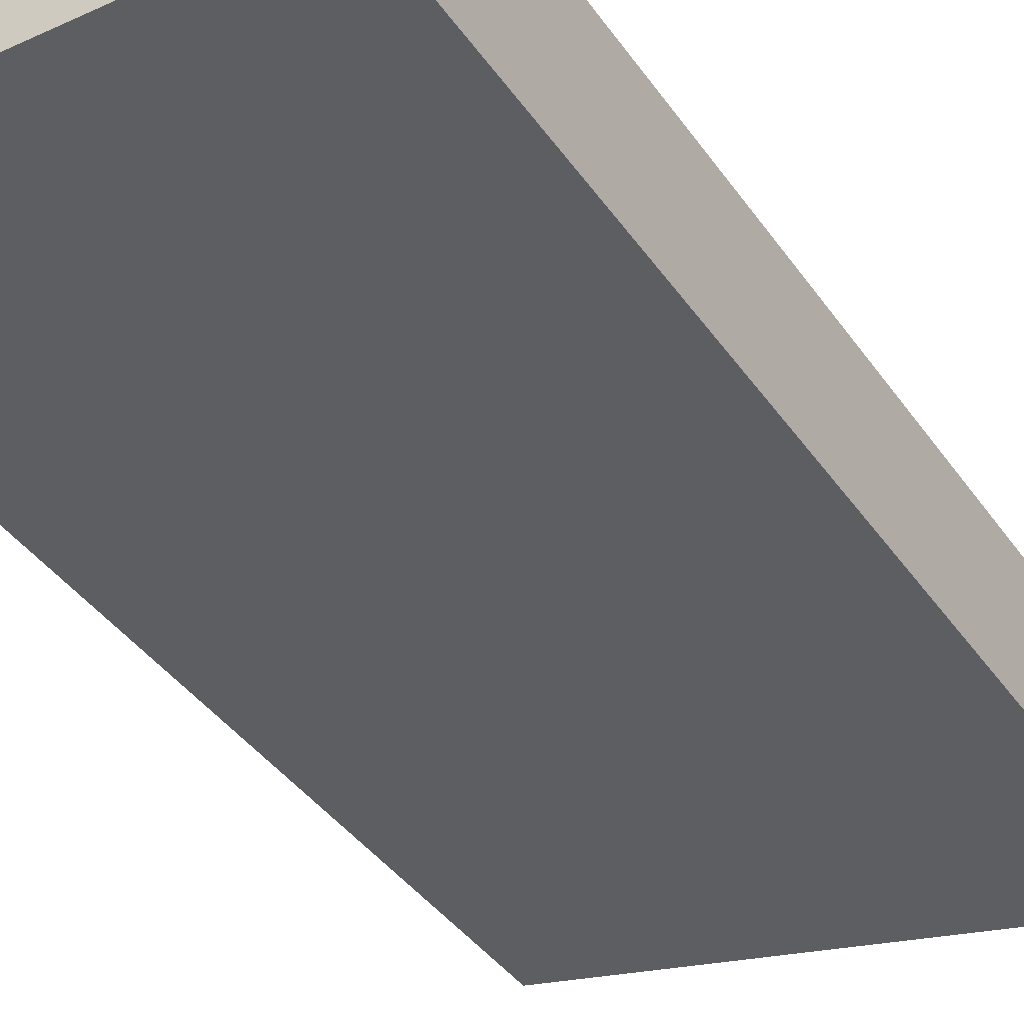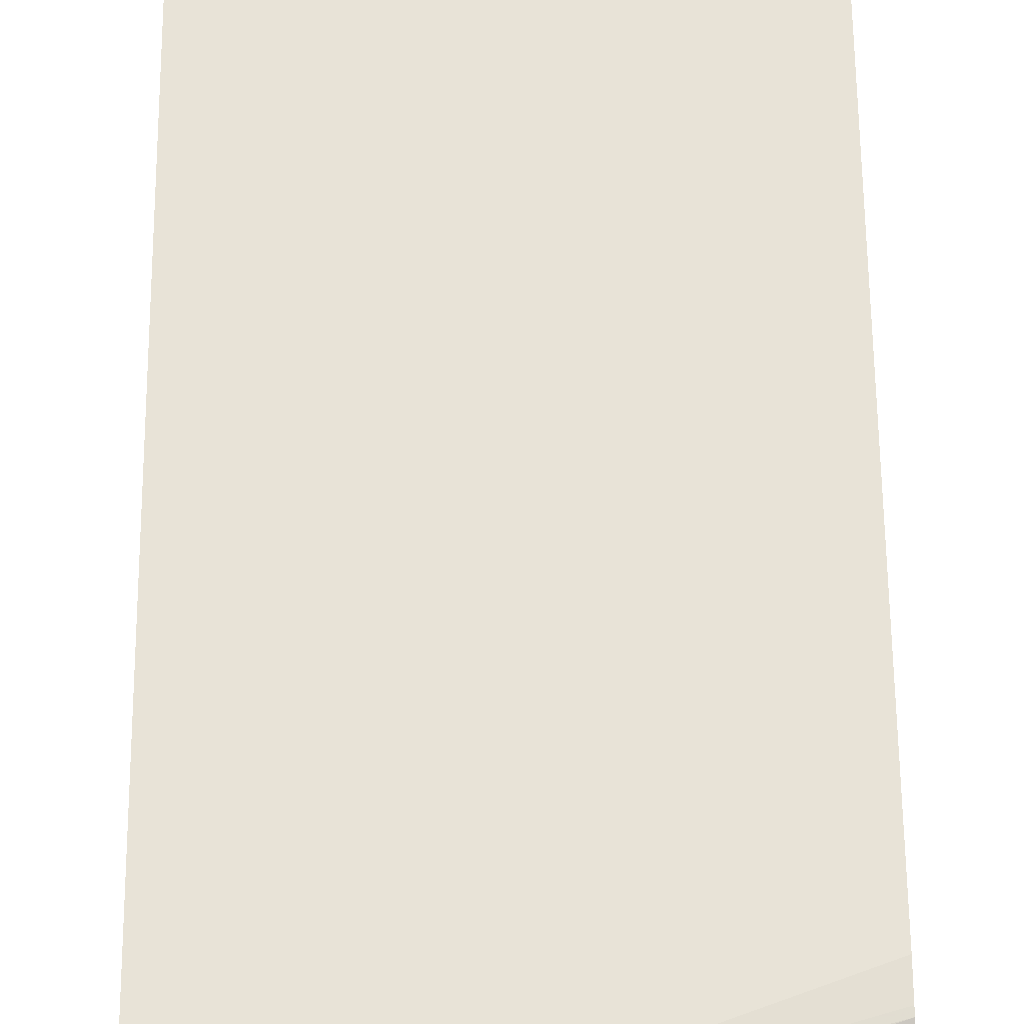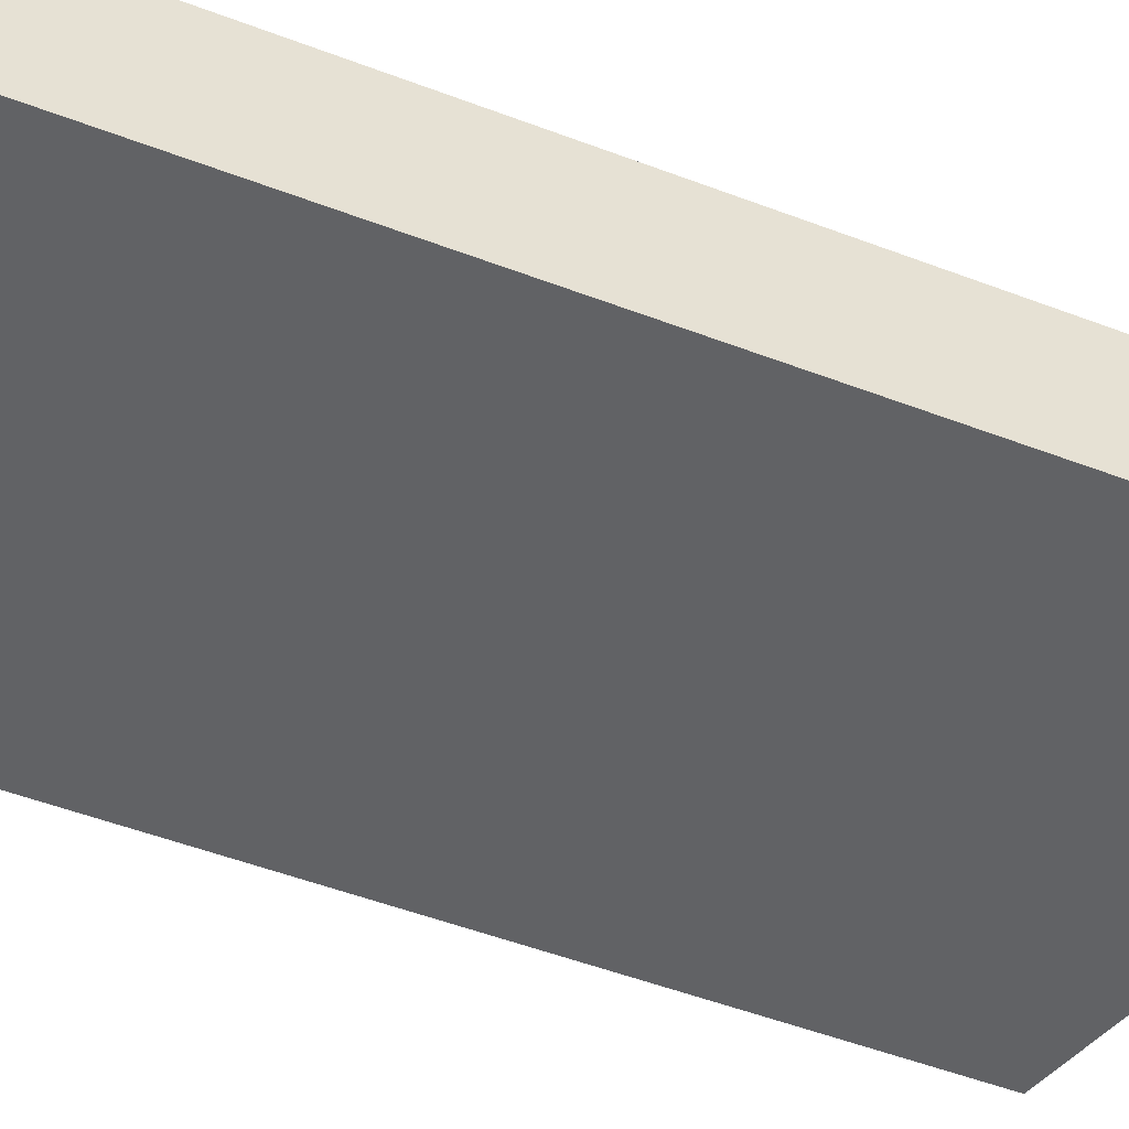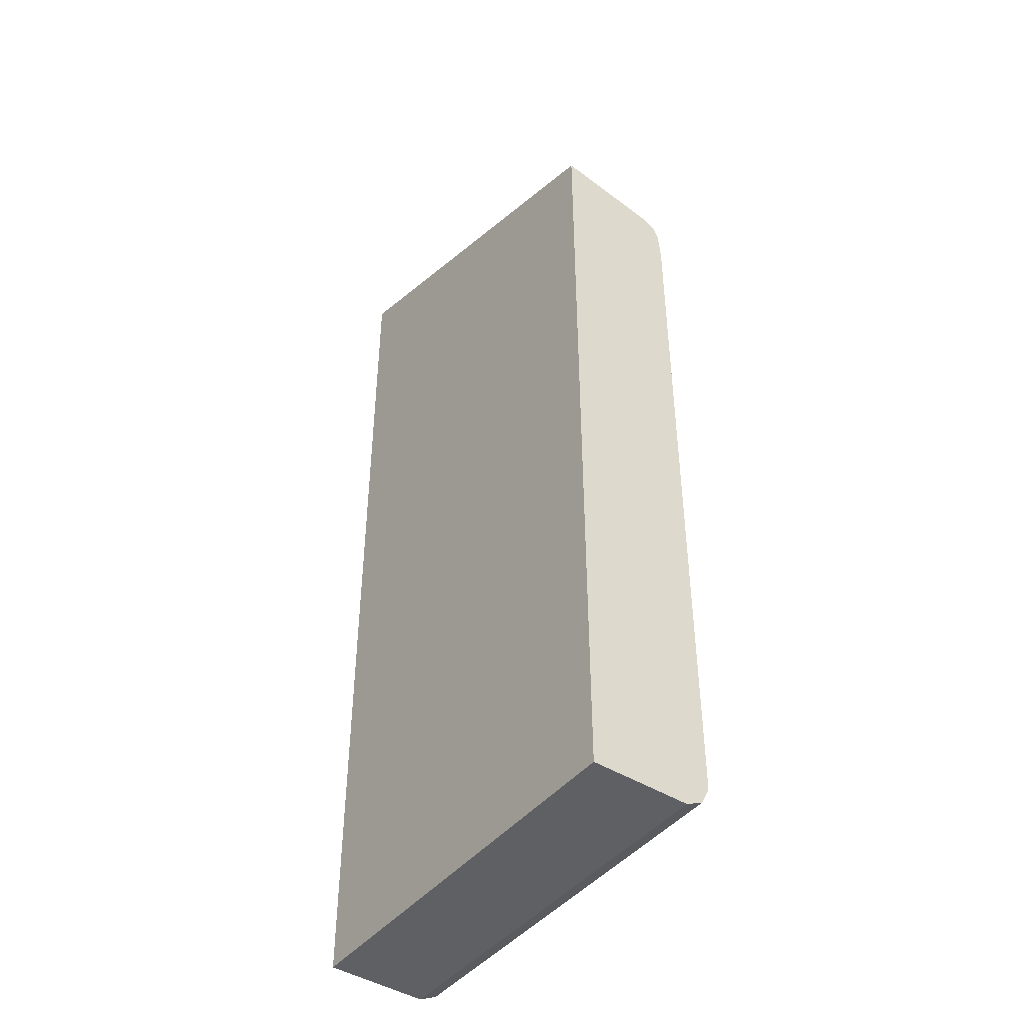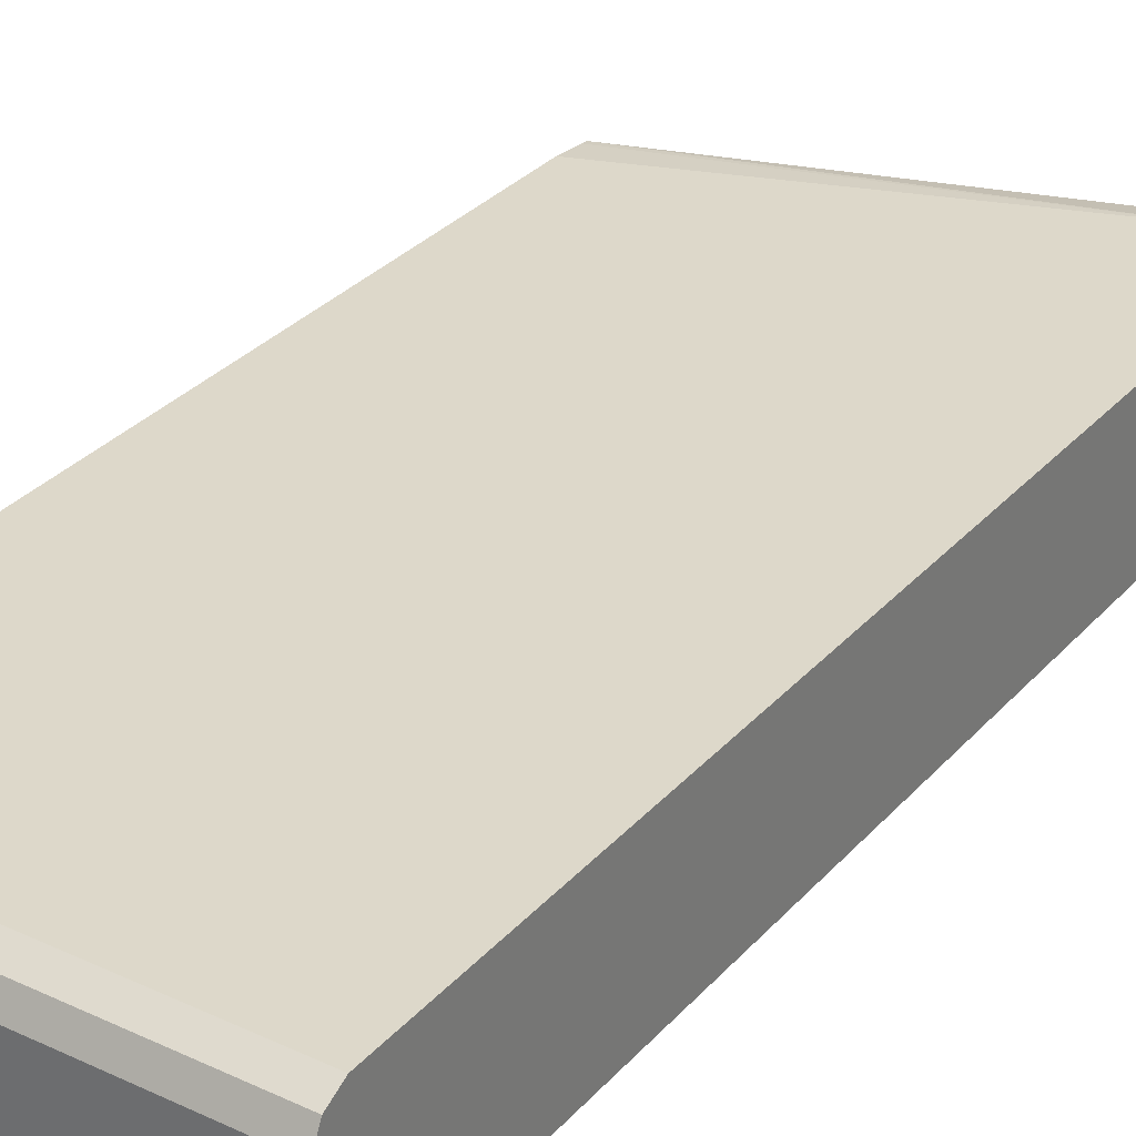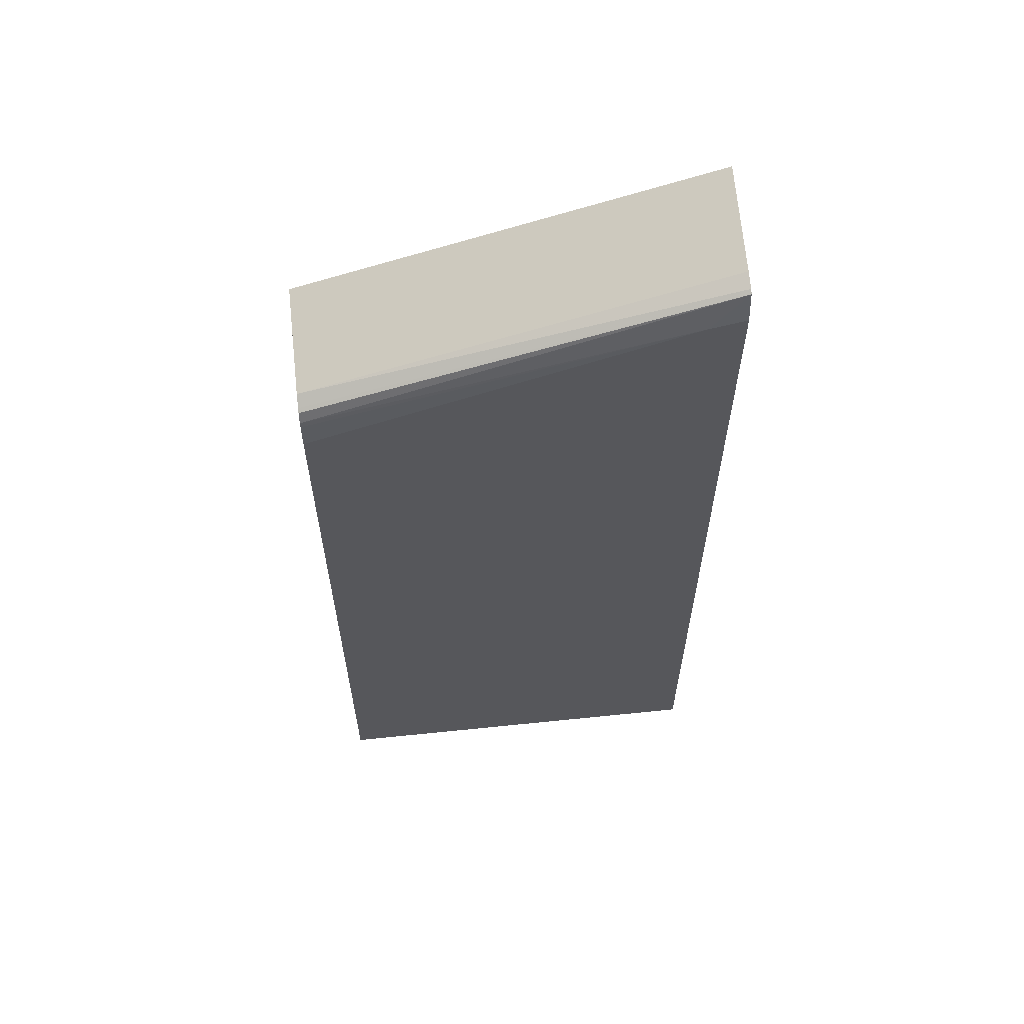
<metadata>
{"format":"obj","ext":"obj","renderer":"f3d","projection":"perspective","resolution":1024,"background":"white","views":[{"elev":-38.1,"azim":30.4,"up":"+Z"},{"elev":62.4,"azim":179.5,"up":"+Z"},{"elev":-50.6,"azim":67.3,"up":"+Z"},{"elev":-44.3,"azim":-126.3,"up":"+Y"},{"elev":31.0,"azim":33.7,"up":"+Z"},{"elev":61.7,"azim":-6.0,"up":"+Y"}]}
</metadata>
<code>
v 0.2422 -0.164 0.1222
v -0.01309 -0.2445 0.1222
v -0.01309 -0.2557 0.1881
v 0.2422 -0.175 0.1861
v 0.2422 -0.7784 0.1222
v -0.01309 -0.7784 0.1222
v -0.01309 -0.2595 0.1955
v 0.2422 -0.1788 0.1988
v 0.2422 -0.1774 0.1962
v 0.2422 -0.7784 0.1861
v -0.01309 -0.7784 0.1861
v -0.01309 -0.2608 0.1981
v 0.22 -0.2031 0.2031
v 0.2422 -0.1978 0.2031
v -0.01309 -0.2669 0.2011
v 0.2422 -0.7727 0.1974
v -0.01309 -0.7727 0.1974
v -0.01309 -0.2708 0.2016
v -0.01309 -0.2877 0.2031
v 0.2422 -0.7614 0.2031
v -0.01309 -0.7691 0.1992
v -0.01309 -0.7614 0.2031
f 3 8 9
f 8 12 15
f 3 9 4
f 5 10 11
f 5 11 6
f 7 12 8
f 8 13 14
f 8 15 13
f 13 22 20
f 10 17 11
f 13 15 18
f 13 19 22
f 13 20 14
f 16 20 21
f 16 21 17
f 20 22 21
f 3 7 8
f 10 16 17
f 2 7 3
f 13 18 19
f 2 15 12
f 2 12 7
f 1 2 3
f 1 3 4
f 1 4 9
f 1 9 8
f 1 14 20
f 1 20 16
f 1 16 10
f 1 10 5
f 1 8 14
f 1 6 2
f 2 6 11
f 2 11 17
f 2 17 21
f 2 21 22
f 2 22 19
f 2 19 18
f 2 18 15
f 1 5 6

</code>
